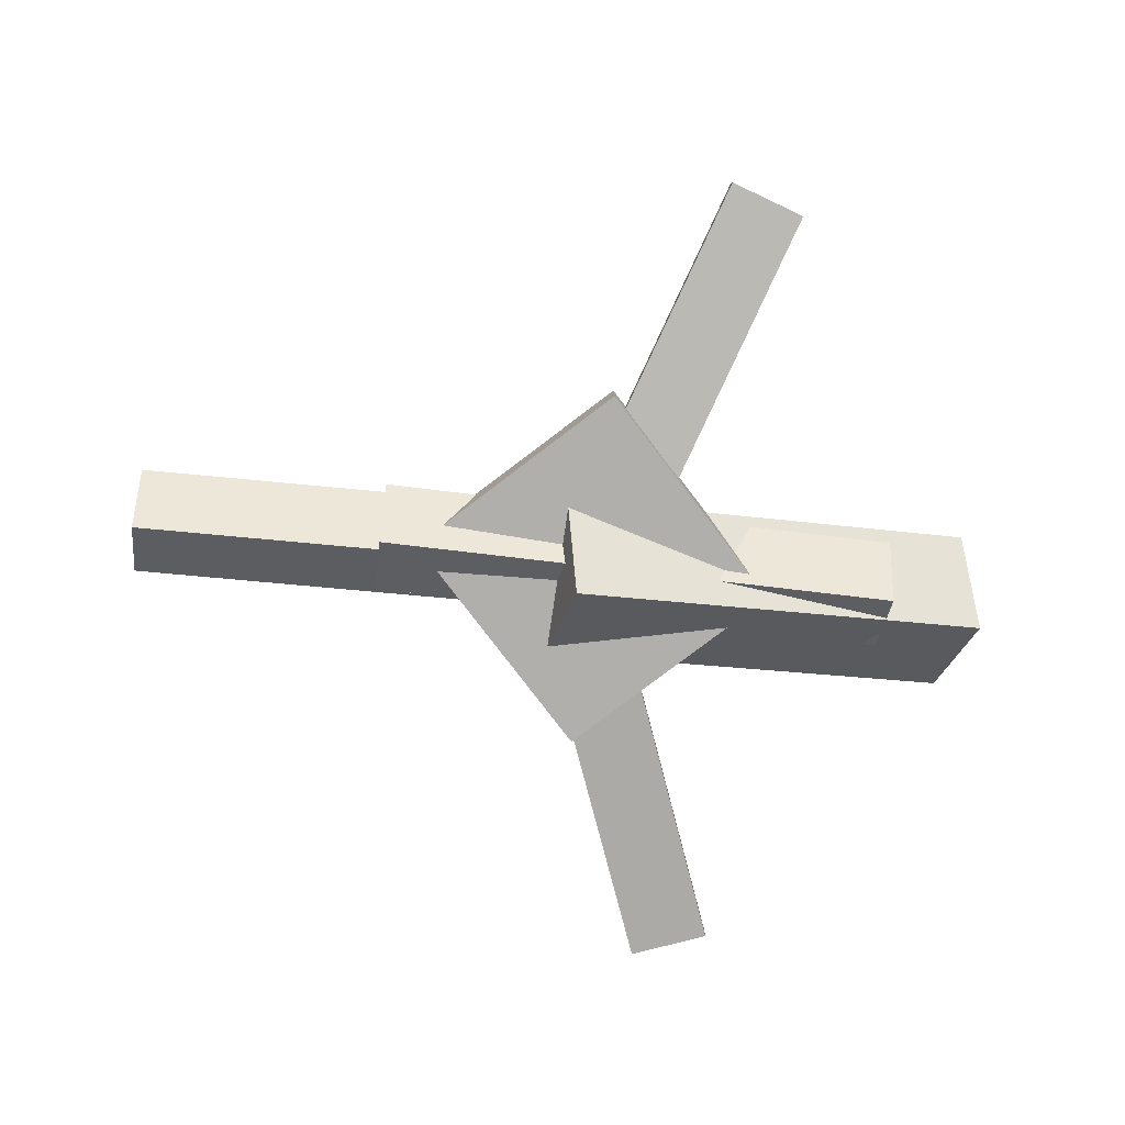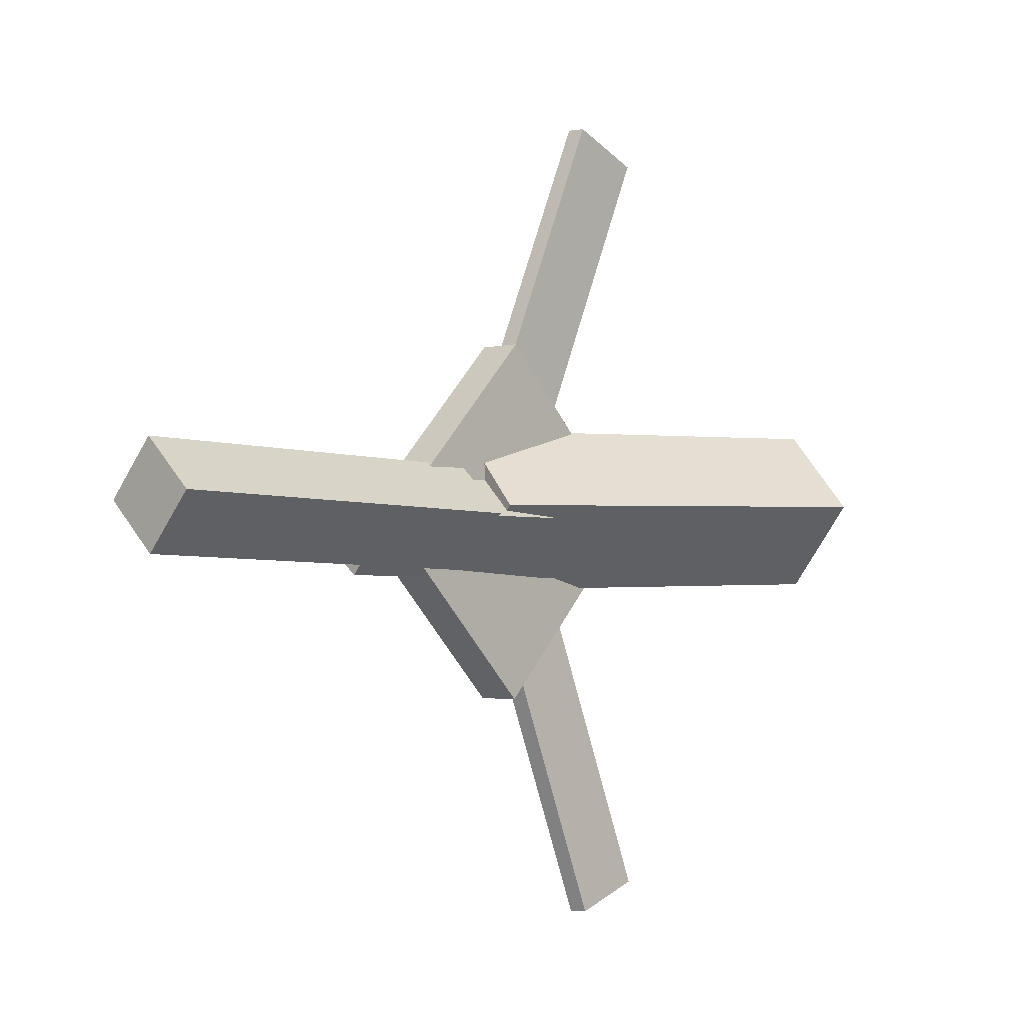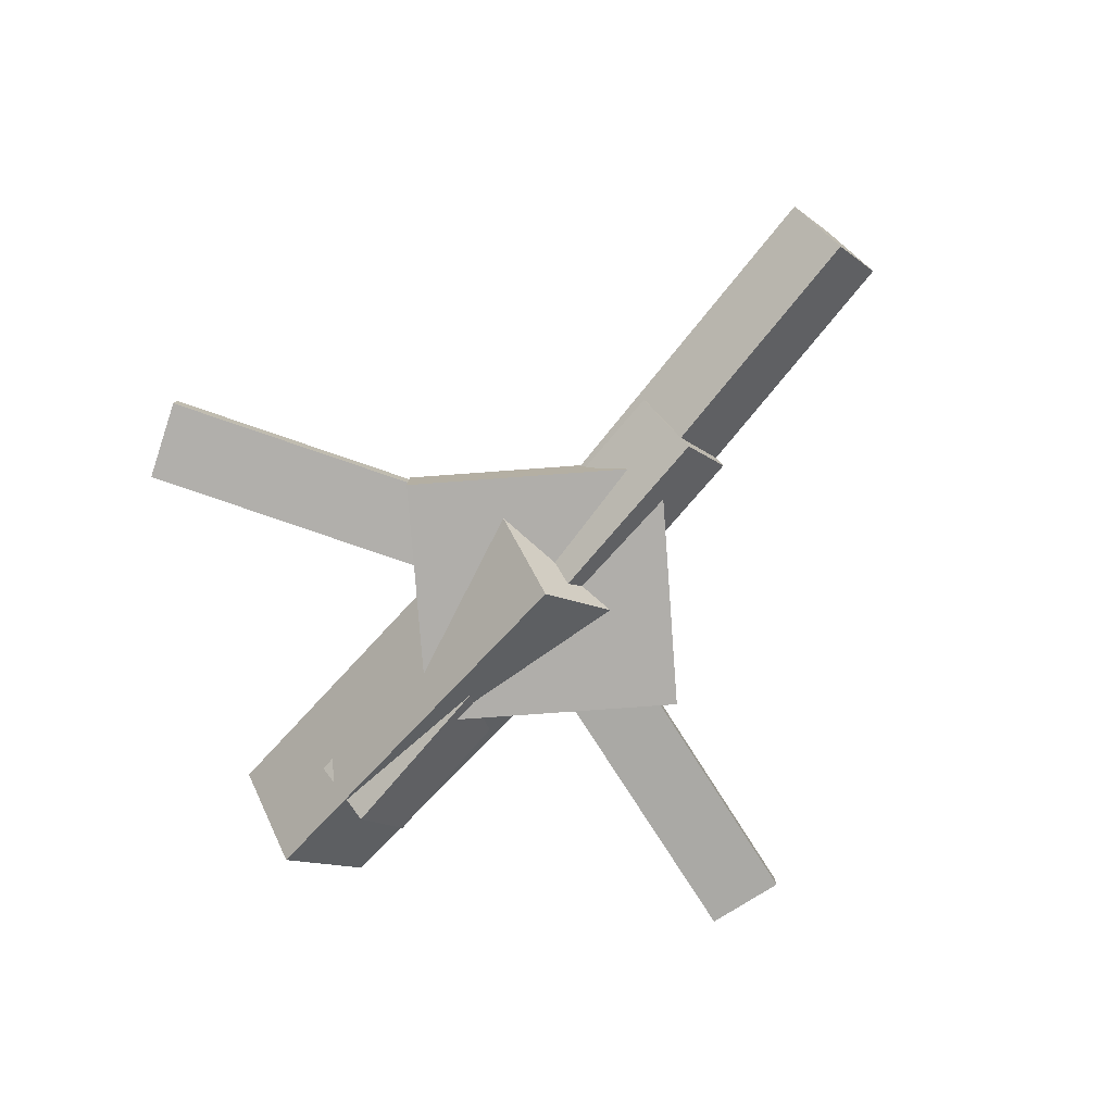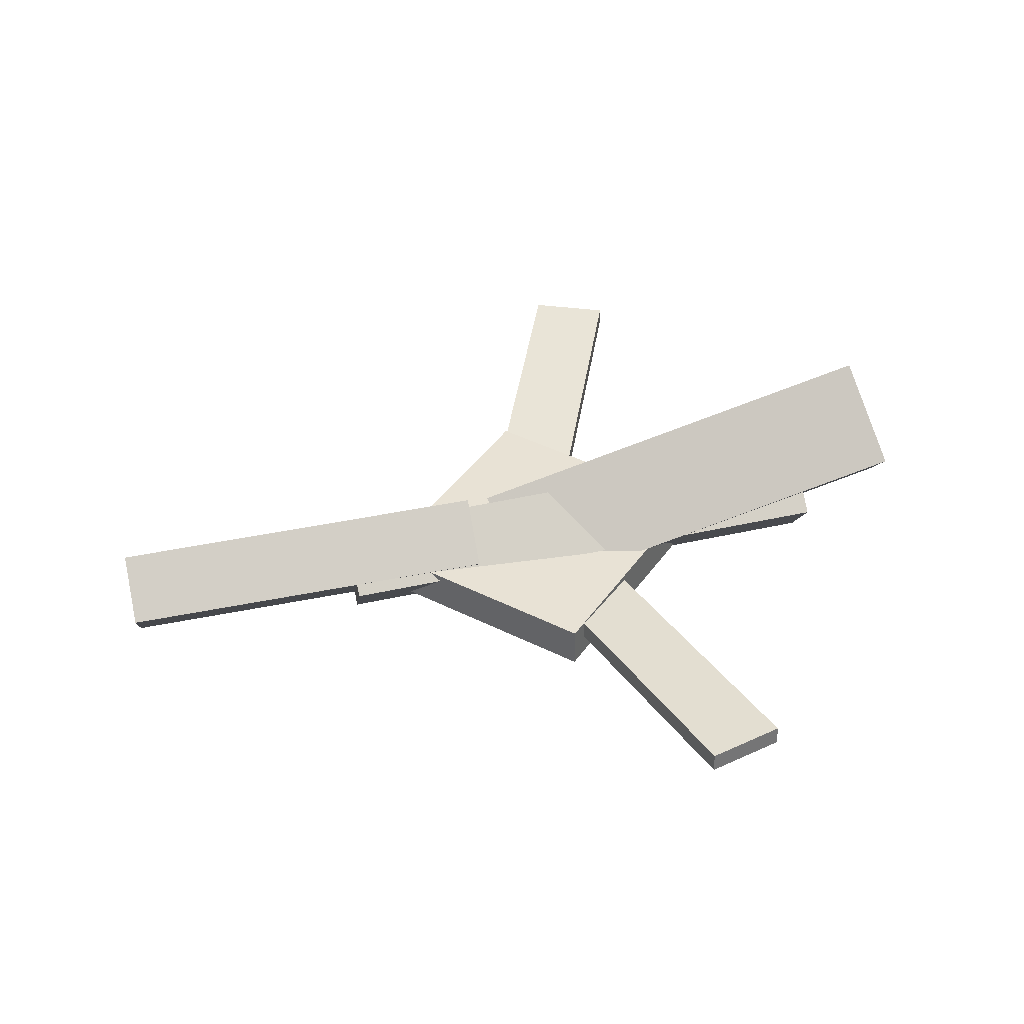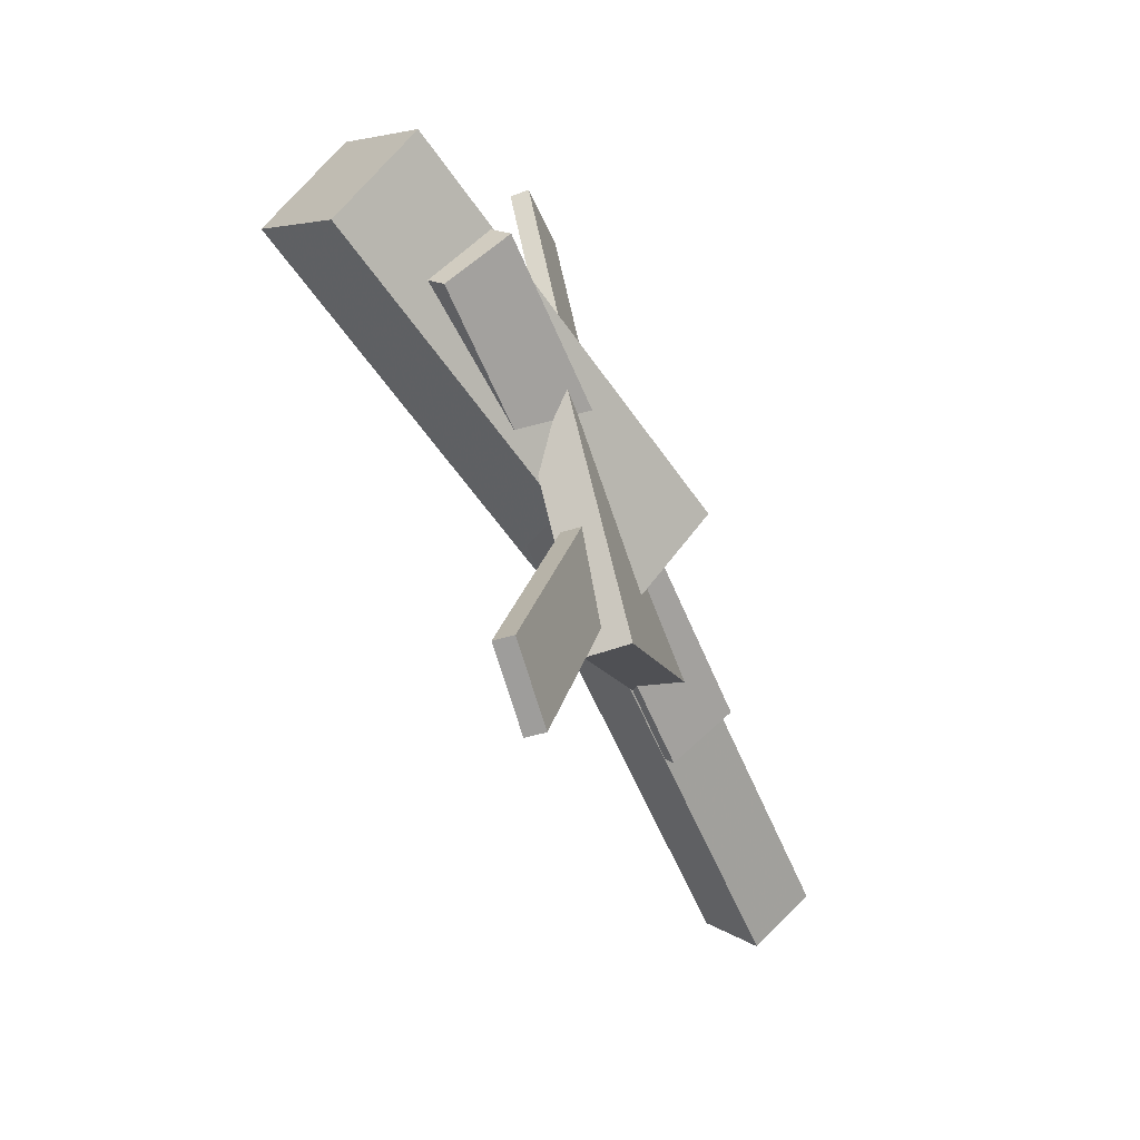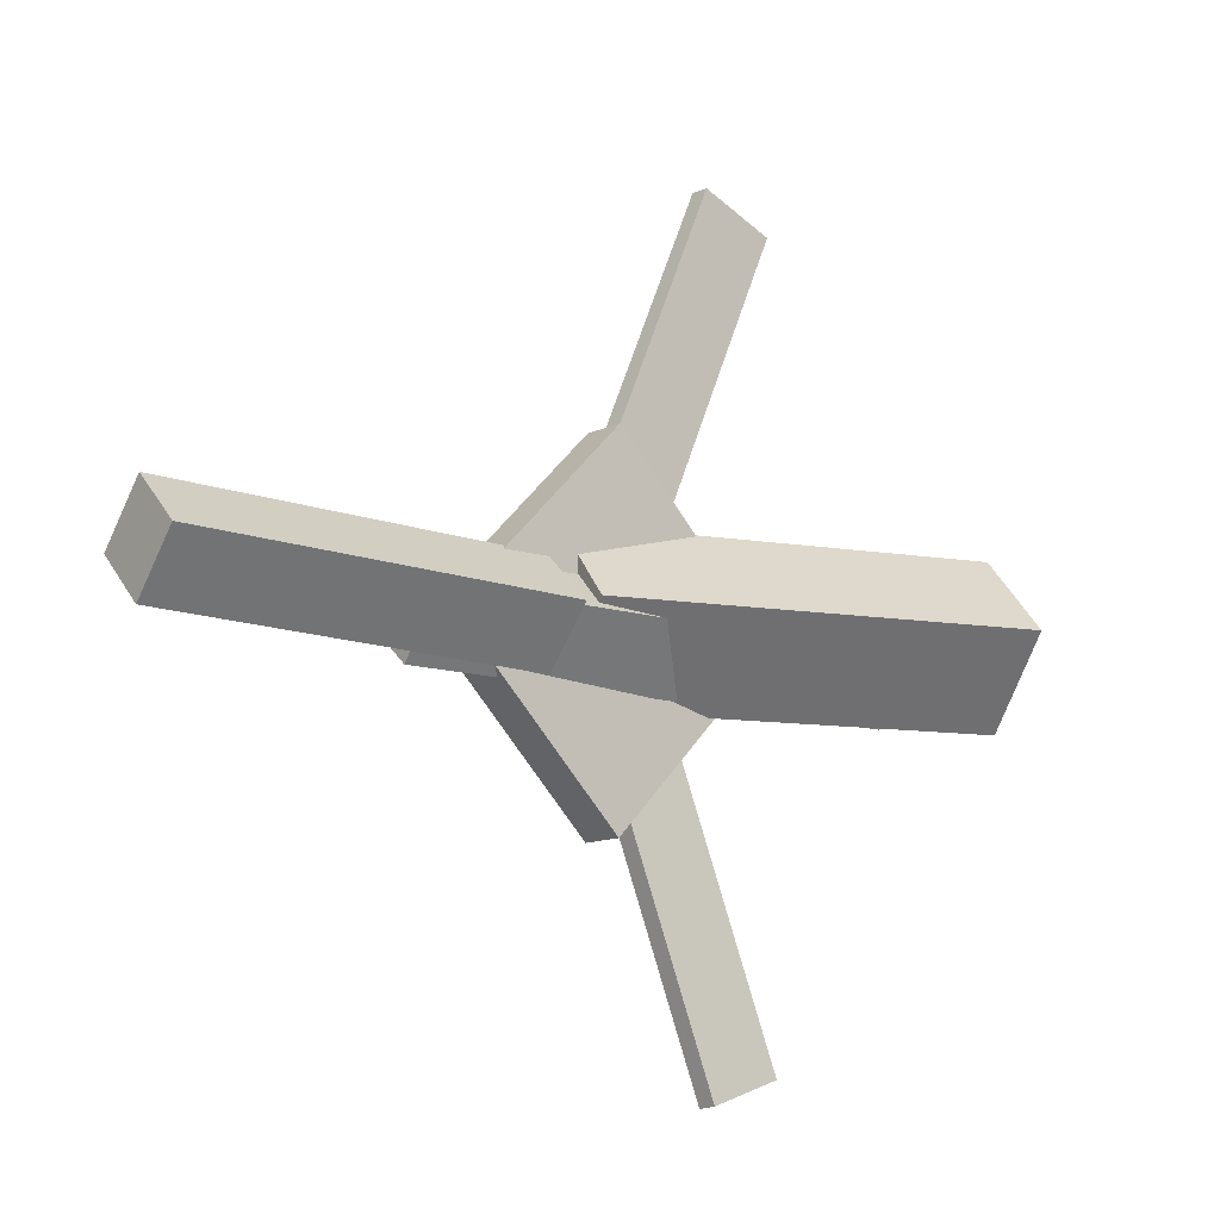
<metadata>
{"format":"obj","ext":"obj","renderer":"f3d","projection":"perspective","resolution":1024,"background":"white","views":[{"elev":-78.7,"azim":173.2,"up":"+Y"},{"elev":-3.0,"azim":130.9,"up":"+Z"},{"elev":-78.1,"azim":50.3,"up":"+Y"},{"elev":40.5,"azim":167.9,"up":"+Y"},{"elev":-56.8,"azim":-70.8,"up":"+Z"},{"elev":-12.4,"azim":138.7,"up":"+Z"}]}
</metadata>
<code>
v -0.006916 -0.06616 -0.05714
v -0.02136 -0.1261 0.00453
v -0.3354 0.02198 -0.04841
v -0.3498 -0.03795 0.01326
v 0.01125 -0.004768 0.00677
v -0.003186 -0.06469 0.06844
v -0.3172 0.08337 0.0155
v -0.3317 0.02344 0.07717
f 1.0 7.0 5.0
f 1.0 3.0 7.0
f 1.0 4.0 3.0
f 1.0 2.0 4.0
f 3.0 8.0 7.0
f 3.0 4.0 8.0
f 5.0 7.0 8.0
f 5.0 8.0 6.0
f 1.0 5.0 6.0
f 1.0 6.0 2.0
f 2.0 6.0 8.0
f 2.0 8.0 4.0
v -0.1057 -0.04218 0.3197
v -0.1053 -0.02744 0.319
v -0.164 -0.04181 0.2969
v -0.1636 -0.02708 0.2962
v 0.005131 -0.05949 0.03571
v 0.005516 -0.04476 0.03496
v -0.05321 -0.05913 0.01292
v -0.05283 -0.04439 0.01217
f 9.0 15.0 13.0
f 9.0 11.0 15.0
f 9.0 12.0 11.0
f 9.0 10.0 12.0
f 11.0 16.0 15.0
f 11.0 12.0 16.0
f 13.0 15.0 16.0
f 13.0 16.0 14.0
f 9.0 13.0 14.0
f 9.0 14.0 10.0
f 10.0 14.0 16.0
f 10.0 16.0 12.0
v -0.2714 -0.07257 -0.007525
v 0.1342 -0.09303 -0.01073
v -0.2691 -0.03411 0.03813
v 0.1365 -0.05458 0.03493
v -0.2694 -0.0277 -0.04542
v 0.1361 -0.04817 -0.04862
v -0.2671 0.01076 0.0002306
v 0.1384 -0.009707 -0.002971
f 17.0 23.0 21.0
f 17.0 19.0 23.0
f 17.0 20.0 19.0
f 17.0 18.0 20.0
f 19.0 24.0 23.0
f 19.0 20.0 24.0
f 21.0 23.0 24.0
f 21.0 24.0 22.0
f 17.0 21.0 22.0
f 17.0 22.0 18.0
f 18.0 22.0 24.0
f 18.0 24.0 20.0
v 0.3282 -0.05151 -0.03796
v 0.02881 -0.03583 -0.04297
v 0.3295 -0.01346 0.004452
v 0.03009 0.00222 -0.0005578
v 0.3254 -0.09397 0.0002177
v 0.02594 -0.07829 -0.004792
v 0.3267 -0.05592 0.04263
v 0.02723 -0.04024 0.03762
f 25.0 31.0 29.0
f 25.0 27.0 31.0
f 25.0 28.0 27.0
f 25.0 26.0 28.0
f 27.0 32.0 31.0
f 27.0 28.0 32.0
f 29.0 31.0 32.0
f 29.0 32.0 30.0
f 25.0 29.0 30.0
f 25.0 30.0 26.0
f 26.0 30.0 32.0
f 26.0 32.0 28.0
v -0.03349 -0.07226 -0.1424
v 0.1063 -0.07253 -0.007495
v -0.1731 -0.07033 0.002169
v -0.03333 -0.0706 0.1371
v -0.03324 -0.03883 -0.1426
v 0.1065 -0.03911 -0.007693
v -0.1728 -0.03691 0.001971
v -0.03307 -0.03718 0.1369
f 33.0 39.0 37.0
f 33.0 35.0 39.0
f 33.0 36.0 35.0
f 33.0 34.0 36.0
f 35.0 40.0 39.0
f 35.0 36.0 40.0
f 37.0 39.0 40.0
f 37.0 40.0 38.0
f 33.0 37.0 38.0
f 33.0 38.0 34.0
f 34.0 38.0 40.0
f 34.0 40.0 36.0
v -0.0108 -0.06226 -0.03125
v -0.06865 -0.0633 -0.01211
v -0.1048 -0.04047 -0.3141
v -0.1626 -0.04151 -0.295
v -0.0107 -0.04763 -0.03016
v -0.06855 -0.04867 -0.01102
v -0.1047 -0.02584 -0.313
v -0.1625 -0.02688 -0.2939
f 41.0 47.0 45.0
f 41.0 43.0 47.0
f 41.0 44.0 43.0
f 41.0 42.0 44.0
f 43.0 48.0 47.0
f 43.0 44.0 48.0
f 45.0 47.0 48.0
f 45.0 48.0 46.0
f 41.0 45.0 46.0
f 41.0 46.0 42.0
f 42.0 46.0 48.0
f 42.0 48.0 44.0

</code>
